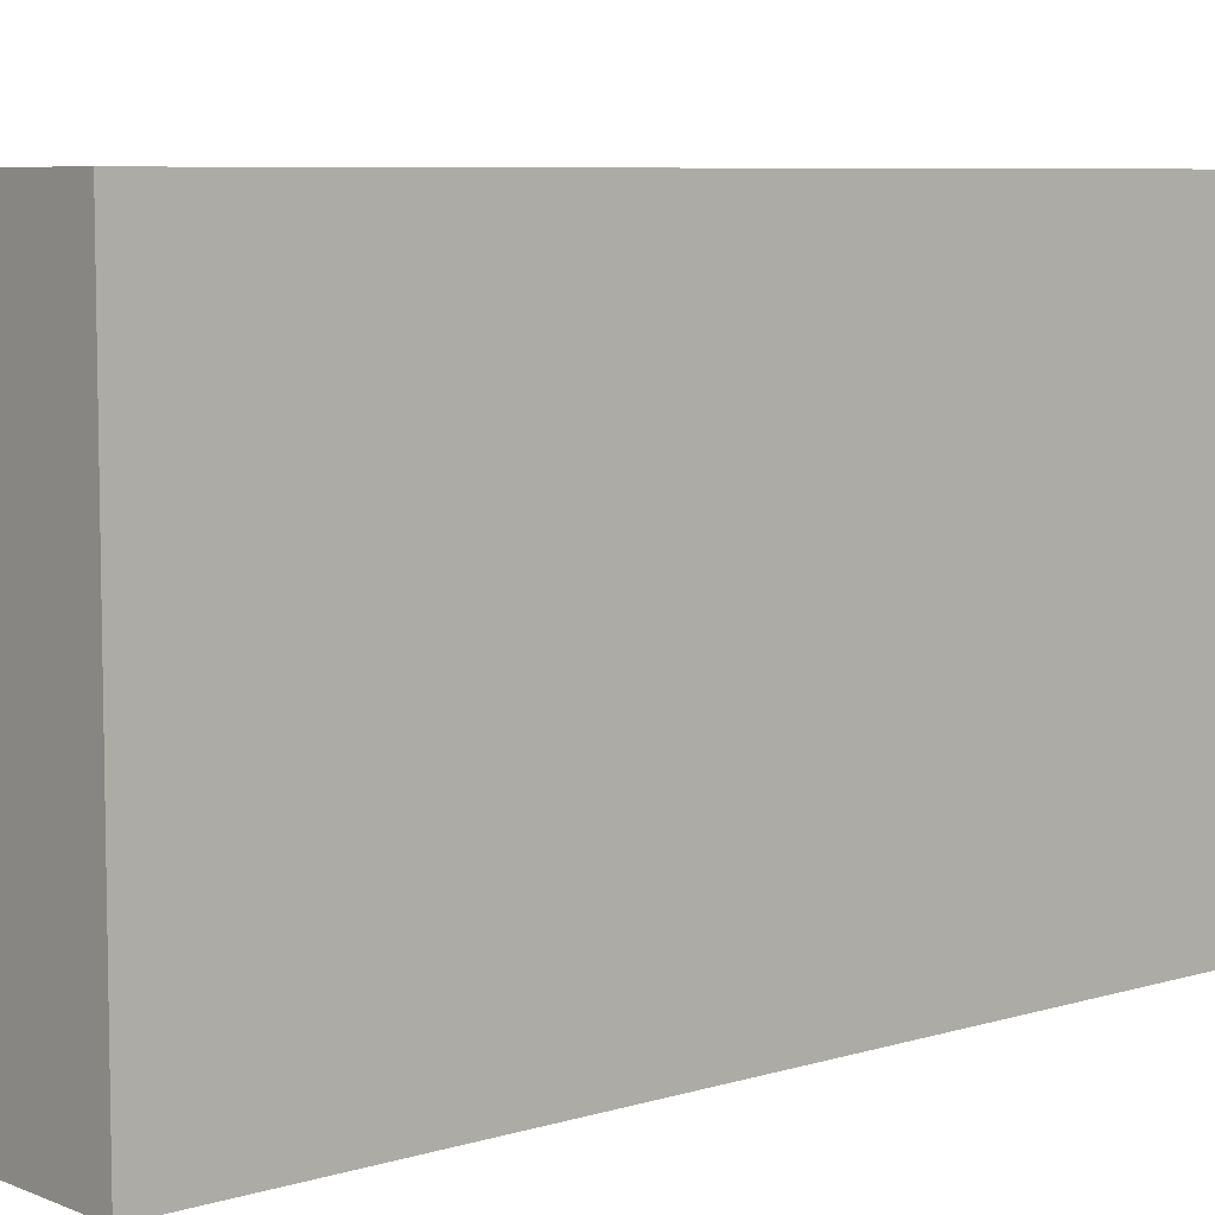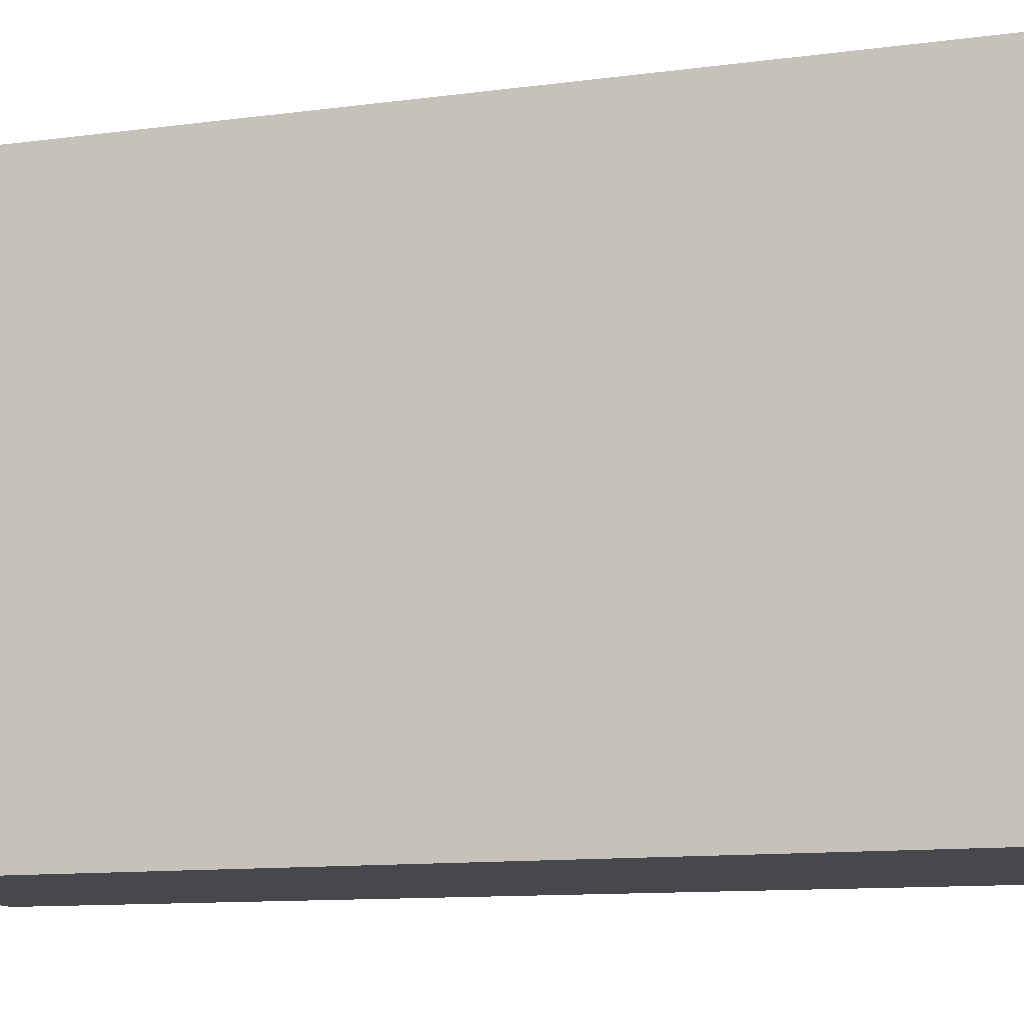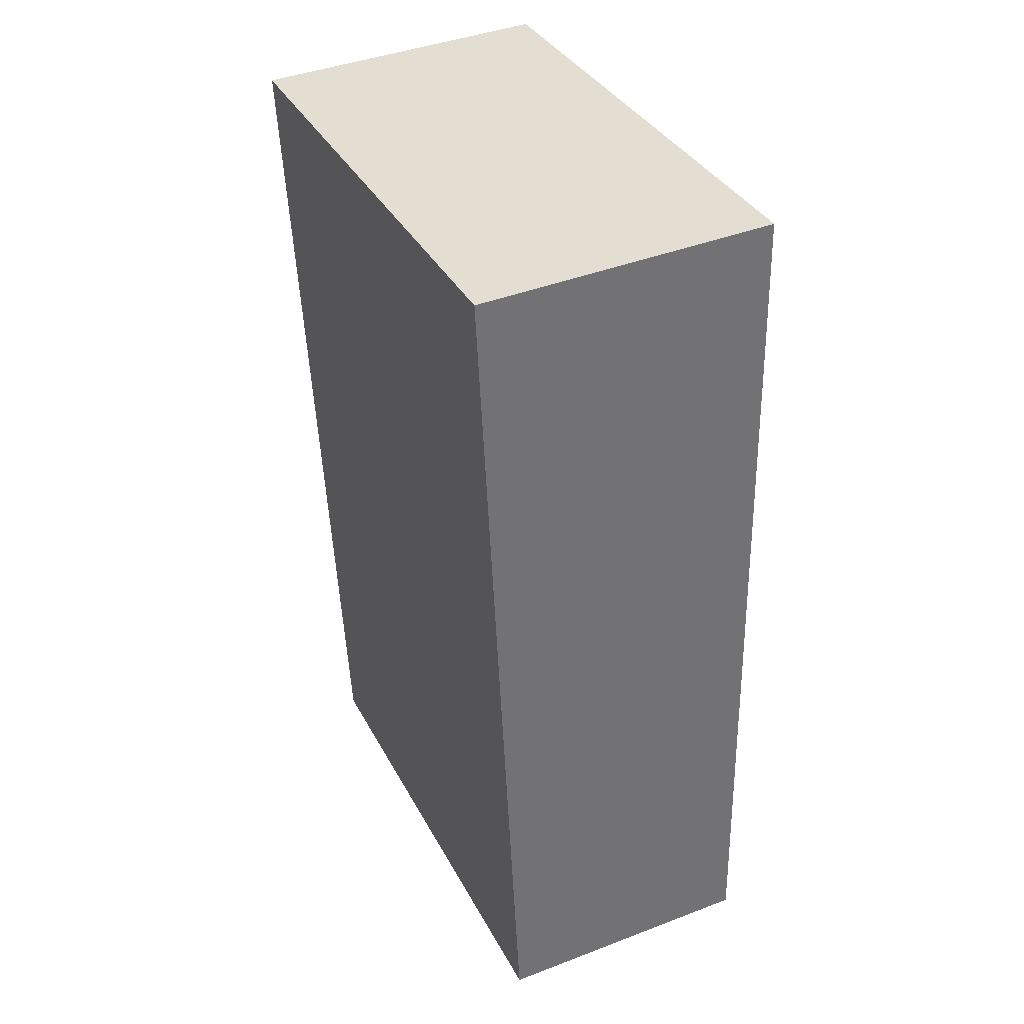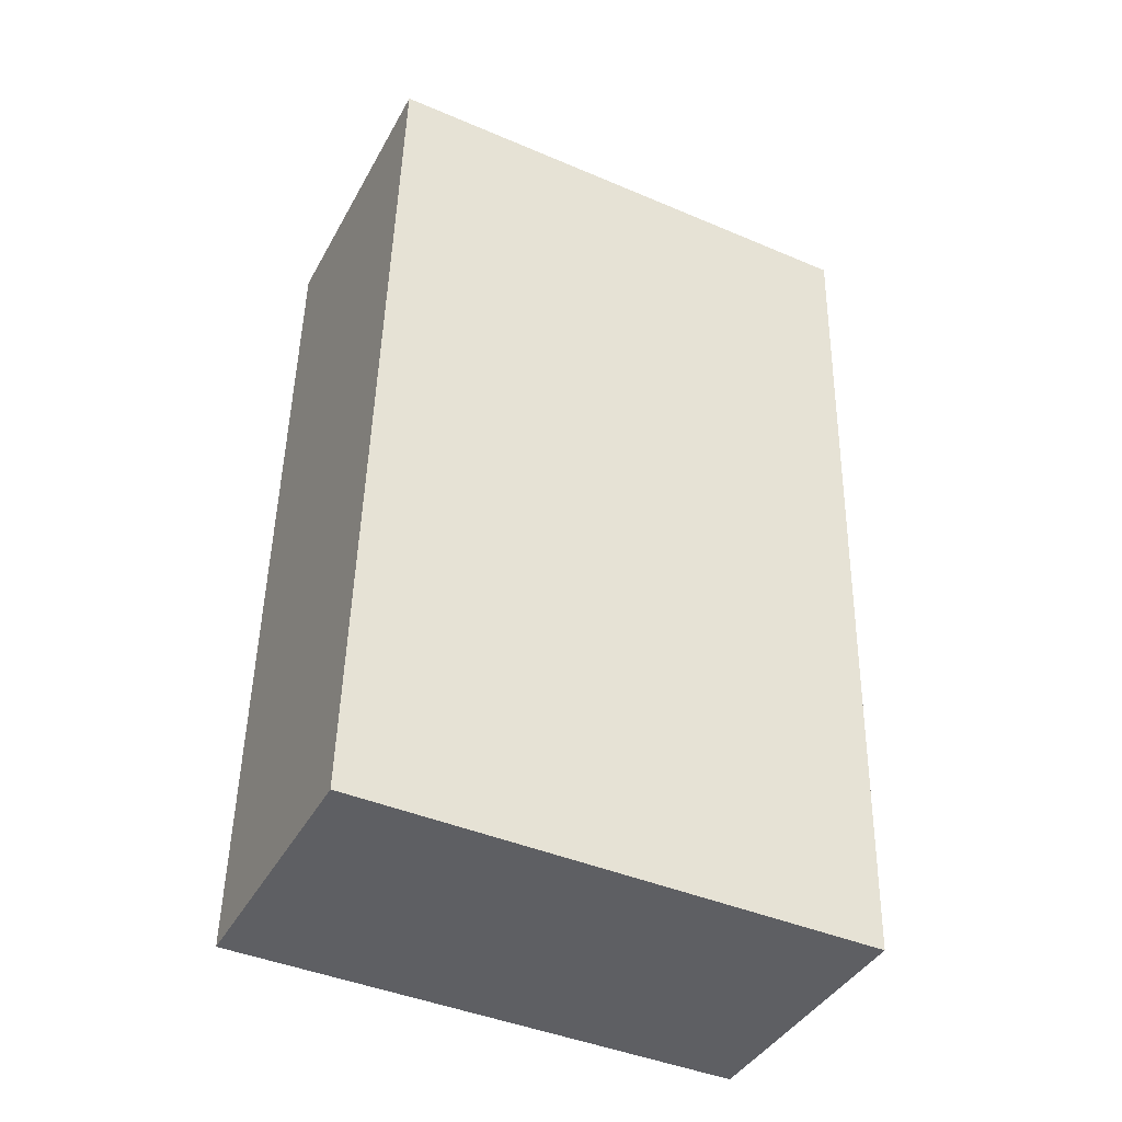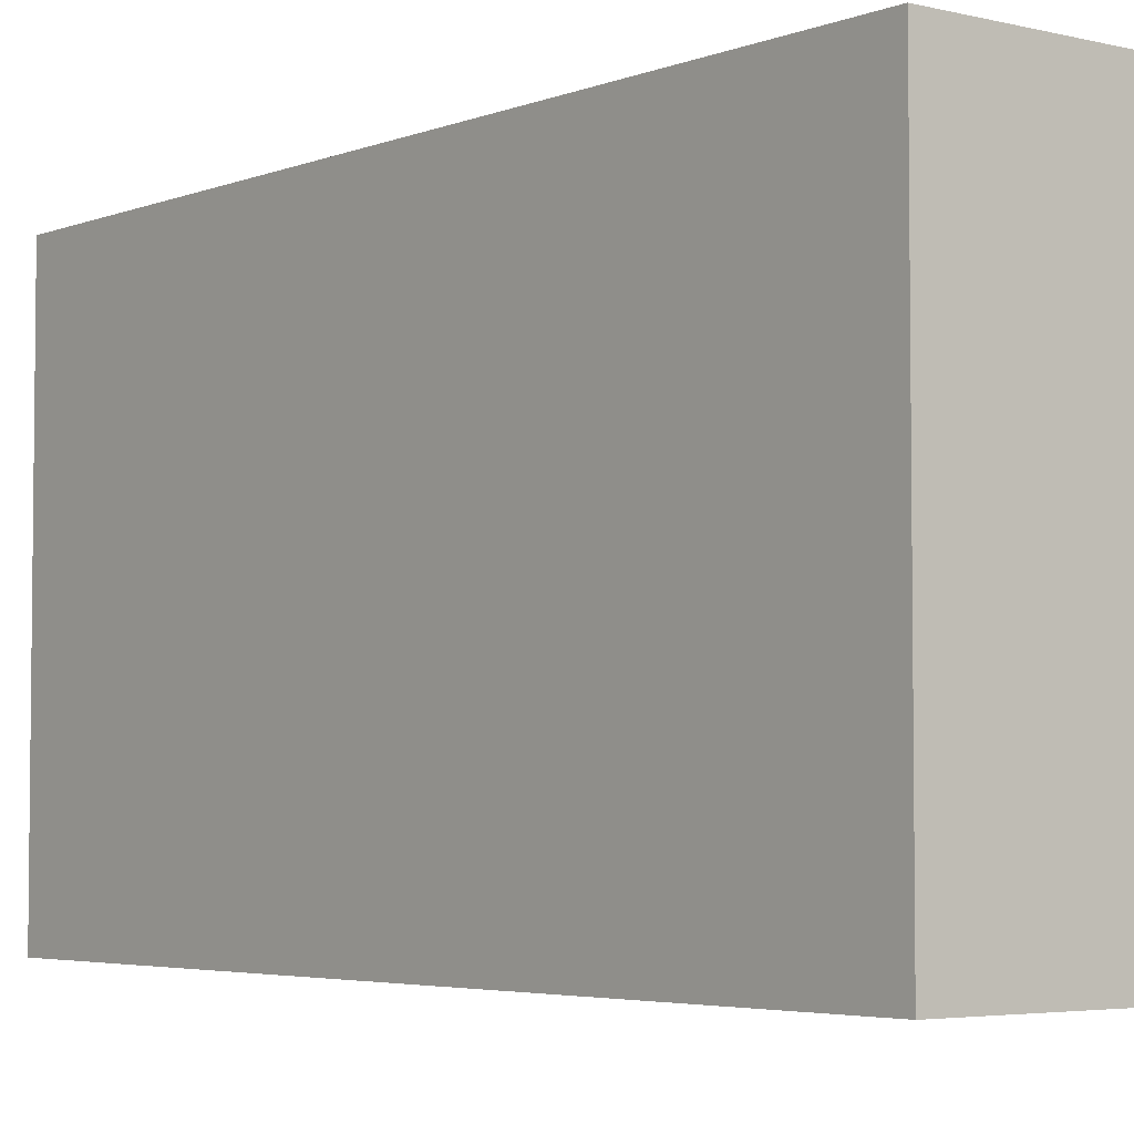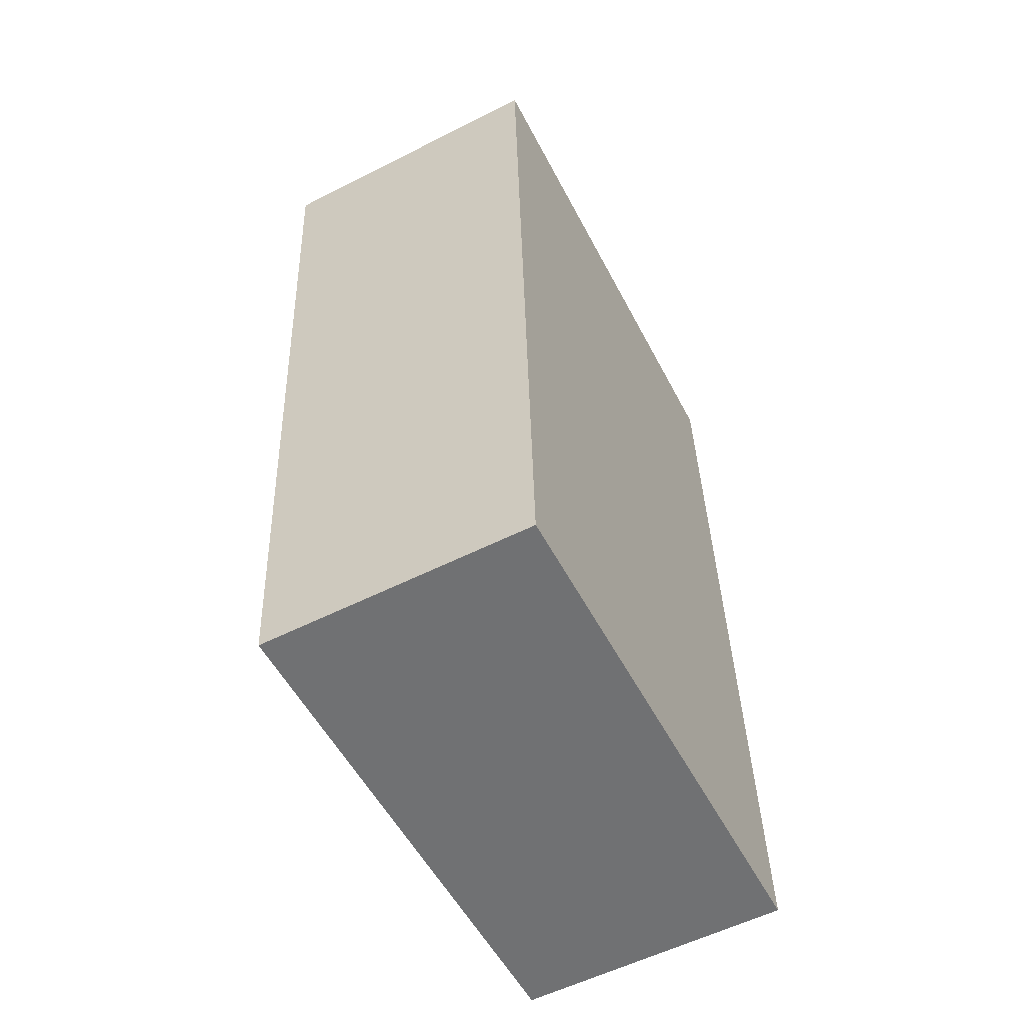
<metadata>
{"format":"obj","ext":"obj","renderer":"f3d","projection":"perspective","resolution":1024,"background":"white","views":[{"elev":7.0,"azim":51.6,"up":"+Y"},{"elev":-11.7,"azim":-71.0,"up":"+Y"},{"elev":36.1,"azim":155.0,"up":"+Z"},{"elev":-43.0,"azim":63.3,"up":"+Z"},{"elev":-4.2,"azim":143.7,"up":"+Y"},{"elev":-54.4,"azim":-152.7,"up":"+Z"}]}
</metadata>
<code>
v  0.754 1.462 -0.021
v  0.052 1.462 2.502
v  0.879 1.462 2.467
v  0 1.462 8.952e-17
v  0.879 -1.511e-16 2.467
v  0.754 1.286e-18 -0.021
v  0 0 0
v  0.052 -1.532e-16 2.502
g defaultobject
f 1 2 3
f 2 1 4
f 5 1 3
f 1 5 6
f 6 4 1
f 4 6 7
f 7 2 4
f 2 7 8
f 8 3 2
f 3 8 5
f 8 6 5
f 6 8 7

</code>
